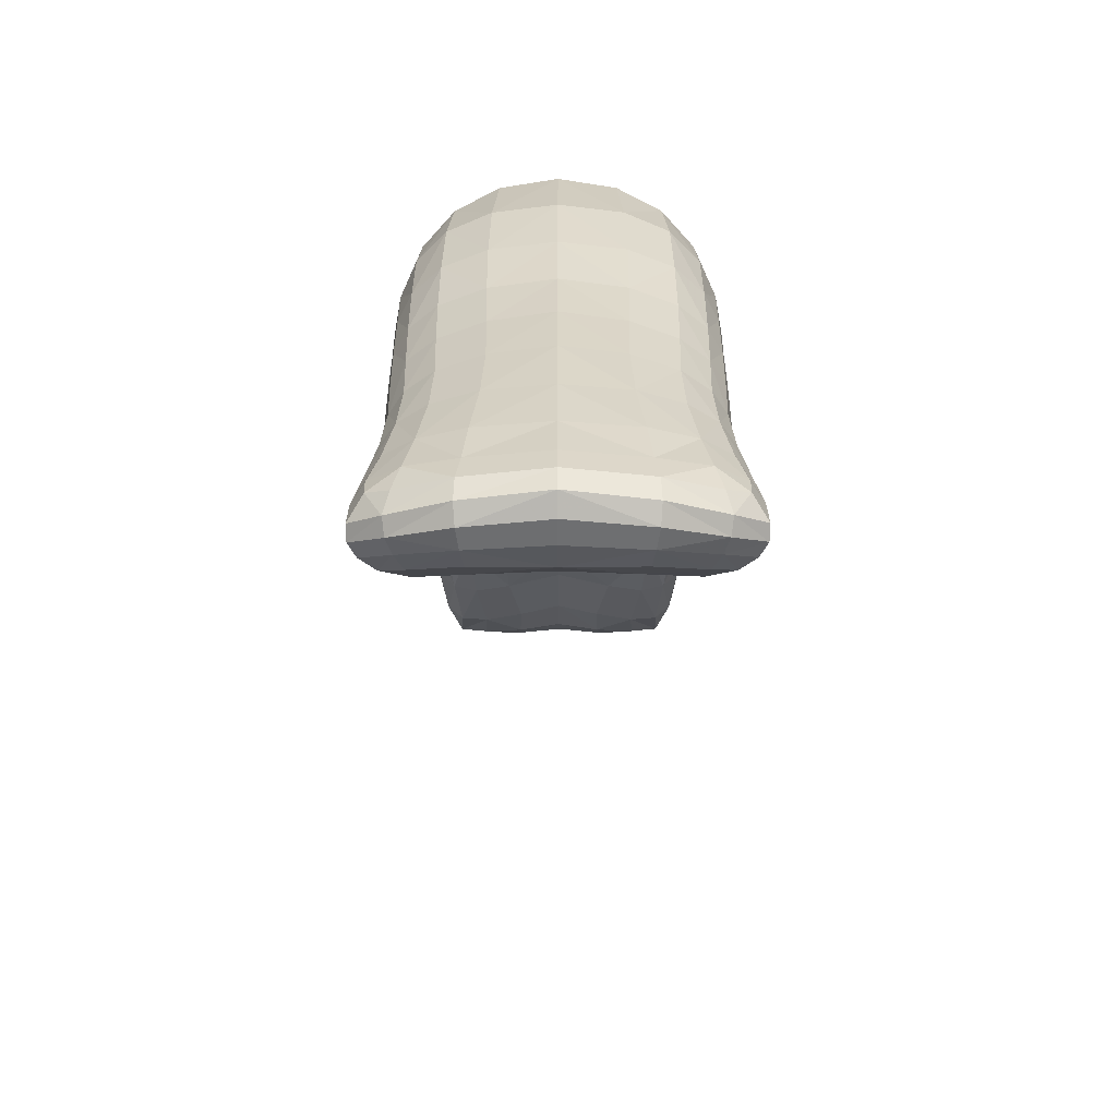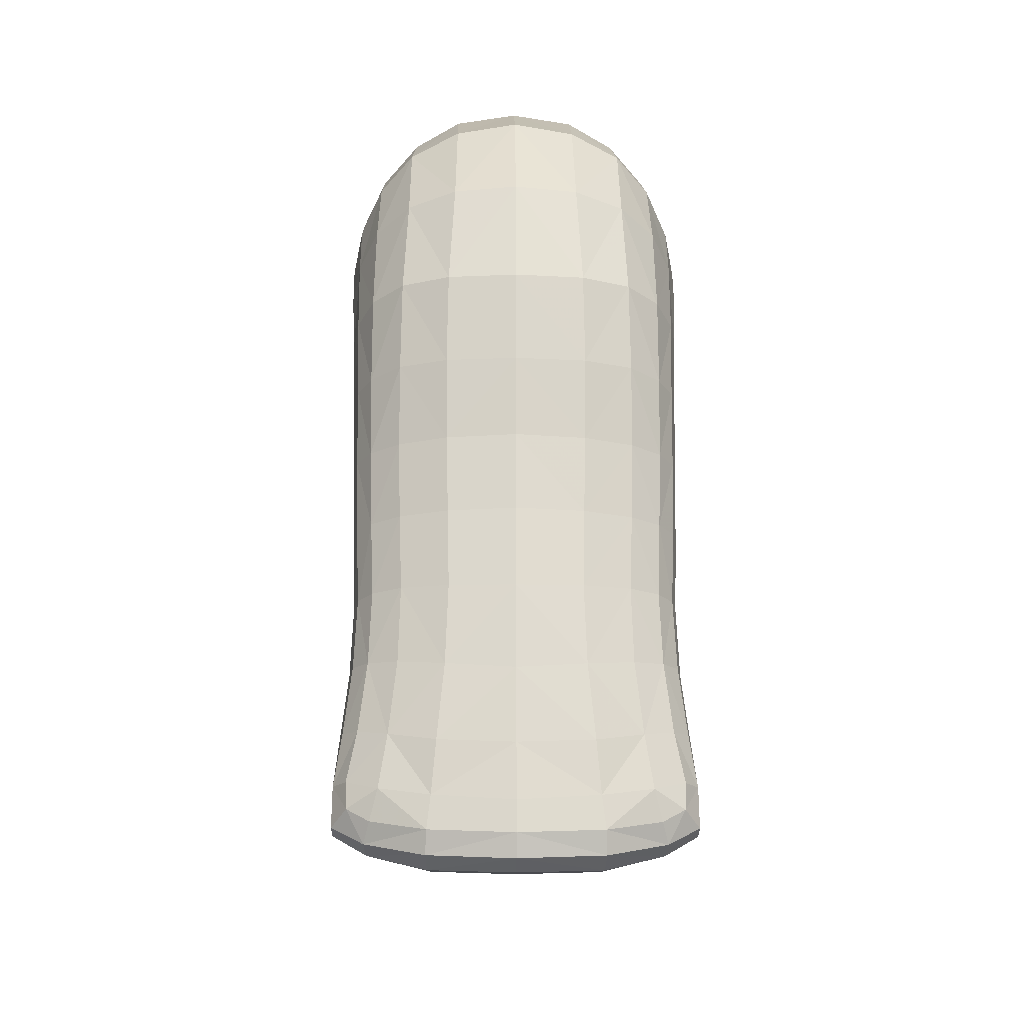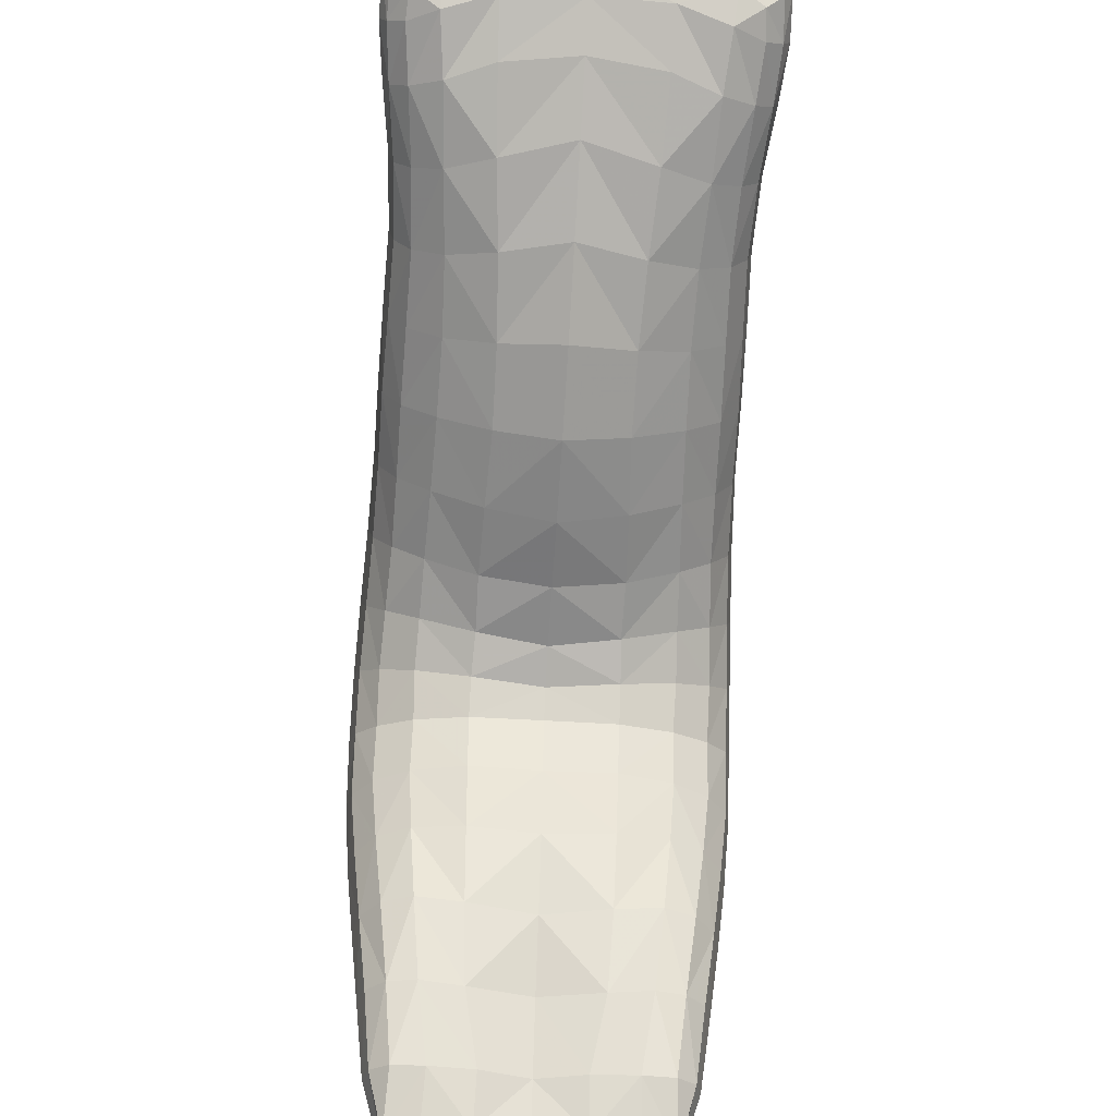
<metadata>
{"format":"obj","ext":"obj","renderer":"f3d","projection":"perspective","resolution":1024,"background":"white","views":[{"elev":-58.0,"azim":0.1,"up":"+Y"},{"elev":-17.3,"azim":-0.7,"up":"+Y"},{"elev":-55.9,"azim":-3.6,"up":"+Z"}]}
</metadata>
<code>
v -0.647 0.6723 -2.418
v -0.6248 0.9249 -2.222
v -0.7949 -3.371 0.6036
v -0.8453 -3.28 0.9468
v -0.6317 0.4652 -2.192
v -0.7246 0.5399 -2.154
v -0.6554 0.7076 -2.39
v -0.4842 0.6173 -2.399
v -0.4722 0.454 -2.197
v -0.5091 0.7302 -2.462
v -0.6548 0.9124 -2.035
v -0.5101 1.03 -2.052
v -0.5082 0.9816 -2.313
v -0.6601 0.8352 -2.328
v -0.7338 0.7656 -2.062
v -0.5231 0.8885 -2.427
v -0.8054 -3.227 0.5532
v -0.6525 -3.304 0.5269
v -0.6703 -3.44 0.65
v -0.7151 -3.489 0.758
v -0.8799 -3.395 0.685
v -0.892 -3.193 0.6261
v -0.7262 -3.349 1
v -0.6857 -3.189 1.028
v -0.8518 -3.142 0.9232
v -0.9257 -3.357 0.8371
v -0.757 -3.452 0.9354
v -0.9243 -3.146 0.8121
v -0.8001 -2.883 0.9097
v -0.8833 -2.875 0.7954
v -0.9056 -2.887 0.6736
v -0.9309 -3.165 0.7124
v -0.9227 -3.388 0.7592
v -0.746 -3.497 0.8501
v -0.4381 -3.581 0.9508
v -0.4457 -3.521 1.049
v -0.4225 -3.574 0.8333
v 0 -3.59 0.8679
v 0 -3.598 1.003
v -0.4047 -3.509 0.7093
v 0 -3.491 0.6947
v -0.3942 -3.373 0.5832
v 0 -3.377 0.6039
v -0.3864 -3.11 0.4343
v 0 -3.151 0.4649
v -0.3687 -2.724 0.2671
v 0 -2.822 0.296
v -0.3397 -2.325 0.1276
v 0 -2.411 0.1042
v -0.323 -1.926 0.002262
v 0 -1.981 -0.07269
v -0.3211 -1.528 -0.1049
v 0 -1.545 -0.1896
v -0.3382 -1.14 -0.1643
v 0 -1.126 -0.2393
v -0.3496 -0.7807 -0.1996
v 0 -0.7696 -0.2516
v -0.3477 -0.4983 -0.2639
v 0 -0.4558 -0.2913
v -0.3577 -0.307 -0.3644
v 0 -0.2687 -0.3692
v -0.3586 -0.18 -0.515
v 0 -0.1654 -0.4945
v -0.3538 -0.09183 -0.7754
v 0 -0.0833 -0.7749
v -0.3475 -0.01493 -1.122
v 0 -0.008987 -1.144
v -0.3381 0.1264 -1.485
v 0 0.1821 -1.487
v -0.3188 0.3076 -1.841
v 0 0.3876 -1.807
v -0.2475 0.4864 -2.174
v 0 0.5503 -2.153
v -0.2553 0.6297 -2.396
v 0 0.671 -2.378
v -0.2828 0.7362 -2.494
v 0 0.7593 -2.476
v -0.2974 0.8507 -2.504
v 0 0.8551 -2.507
v -0.3017 0.9474 -2.456
v 0 0.9384 -2.444
v -0.297 1.016 -2.343
v 0 0.9967 -2.313
v -0.299 1.071 -2.083
v 0 1.044 -2.106
v -0.3293 1.103 -1.684
v 0 1.099 -1.701
v -0.3508 1.119 -1.268
v 0 1.134 -1.279
v -0.3551 1.12 -0.8318
v 0 1.148 -0.8452
v -0.3395 1.081 -0.3645
v 0 1.12 -0.3723
v -0.3307 0.9481 0.148
v 0 0.9974 0.1619
v -0.3243 0.6116 0.6583
v 0 0.6499 0.6973
v -0.33 0.09277 0.9733
v 0 0.098 1.026
v -0.3586 -0.4512 1.055
v 0 -0.4567 1.104
v -0.3661 -0.9234 1.047
v 0 -0.9279 1.094
v -0.3623 -1.349 1.026
v 0 -1.346 1.075
v -0.3521 -1.75 1.033
v 0 -1.75 1.085
v -0.3435 -2.154 1.055
v 0 -2.164 1.106
v -0.3586 -2.565 1.076
v 0 -2.594 1.123
v -0.3964 -2.955 1.094
v 0 -2.975 1.137
v -0.4205 -3.23 1.094
v 0 -3.262 1.151
v -0.441 -3.402 1.096
v 0 -3.423 1.156
v 0 -3.544 1.117
v -0.6418 -2.913 1.012
v -0.6001 -2.538 0.9886
v -0.7567 -2.524 0.8823
v -0.5895 -2.146 0.9622
v -0.7428 -2.146 0.8502
v -0.8247 -2.154 0.7271
v -0.8408 -2.523 0.7626
v -0.8526 -2.168 0.5938
v -0.8658 -2.534 0.6334
v -0.8236 -2.184 0.4614
v -0.8376 -2.555 0.51
v -0.8714 -2.914 0.5611
v -0.752 -2.587 0.4002
v -0.7807 -2.956 0.467
v -0.6055 -2.635 0.3066
v -0.6249 -3.018 0.412
v -0.7371 -2.207 0.3336
v -0.5811 -2.249 0.2175
v -0.7458 -1.834 0.2642
v -0.574 -1.869 0.1259
v -0.7556 -1.458 0.1949
v -0.5817 -1.494 0.04003
v -0.7615 -1.089 0.1349
v -0.594 -1.126 -0.0218
v -0.7703 -0.7401 0.06553
v -0.6096 -0.7765 -0.07817
v -0.7882 -0.4373 -0.04123
v -0.6199 -0.491 -0.1671
v -0.802 -0.1957 -0.1935
v -0.6293 -0.2755 -0.294
v -0.7987 -0.01933 -0.4135
v -0.6217 -0.1207 -0.4801
v -0.7986 0.08342 -0.7044
v -0.624 -0.02466 -0.7479
v -0.764 0.1256 -1.062
v -0.6011 0.03415 -1.091
v -0.7188 0.1864 -1.446
v -0.5683 0.1211 -1.469
v -0.6703 0.3036 -1.837
v -0.5277 0.271 -1.853
v -0.7653 0.3994 -1.8
v -0.8157 0.3077 -1.414
v -0.8474 0.4612 -1.378
v -0.8001 0.5383 -1.753
v -0.8602 0.2534 -1.038
v -0.8907 0.4098 -1.002
v -0.8556 0.6093 -0.9441
v -0.8158 0.6568 -1.33
v -0.8988 0.2148 -0.6597
v -0.925 0.3585 -0.6093
v -0.8828 0.5429 -0.532
v -0.7753 0.7546 -0.4459
v -0.756 0.8236 -0.8838
v -0.9366 0.2318 -0.2445
v -0.8894 0.4145 -0.1248
v -0.768 0.6224 0.007424
v -0.576 0.8128 0.1089
v -0.5955 0.9504 -0.3825
v -0.8851 0.1916 0.2163
v -0.7651 0.3737 0.404
v -0.5867 0.5164 0.5537
v -0.7706 -0.0186 0.6622
v -0.5857 0.05328 0.8502
v -0.7768 -0.4832 0.7783
v -0.609 -0.4546 0.9451
v -0.7757 -0.9424 0.8012
v -0.6153 -0.9248 0.9462
v -0.7704 -1.363 0.8027
v -0.614 -1.355 0.9287
v -0.7579 -1.761 0.8196
v -0.6041 -1.754 0.9369
v -0.8502 -1.375 0.6669
v -0.8402 -1.771 0.6907
v -0.8775 -1.396 0.5151
v -0.8664 -1.786 0.5522
v -0.8518 -1.424 0.3599
v -0.8368 -1.807 0.4082
v -0.8848 -0.9998 0.483
v -0.8577 -1.044 0.308
v -0.902 -0.6097 0.4055
v -0.8691 -0.6801 0.2274
v -0.9224 -0.2598 0.262
v -0.8868 -0.363 0.09559
v -0.9353 0.02313 0.04825
v -0.9015 -0.1025 -0.08611
v -0.9036 0.09615 -0.335
v -0.8763 -0.1371 0.4567
v -0.8672 -0.54 0.5936
v -0.8555 -0.9646 0.6524
v -0.5945 1.009 -0.8442
v -0.5655 1.037 -1.27
v -0.7153 0.871 -1.287
v -0.5367 1.043 -1.674
v -0.6854 0.896 -1.675
v -0.7743 0.7083 -1.705
v -0.754 0.643 -2.106
v -0.6686 0.7599 -2.368
v -0.5215 0.811 -2.461
v 0.647 0.6723 -2.418
v 0.6248 0.9249 -2.222
v 0.7949 -3.371 0.6036
v 0.8453 -3.28 0.9468
v 0.6317 0.4652 -2.192
v 0.7246 0.5399 -2.154
v 0.6554 0.7076 -2.39
v 0.4842 0.6173 -2.399
v 0.4722 0.454 -2.197
v 0.5091 0.7302 -2.462
v 0.6548 0.9124 -2.035
v 0.5101 1.03 -2.052
v 0.5082 0.9816 -2.313
v 0.6601 0.8352 -2.328
v 0.7338 0.7656 -2.062
v 0.5231 0.8885 -2.427
v 0.8054 -3.227 0.5532
v 0.6525 -3.304 0.5269
v 0.6703 -3.44 0.65
v 0.7151 -3.489 0.758
v 0.8799 -3.395 0.685
v 0.892 -3.193 0.6261
v 0.7262 -3.349 1
v 0.6857 -3.189 1.028
v 0.8518 -3.142 0.9232
v 0.9257 -3.357 0.8371
v 0.757 -3.452 0.9354
v 0.9243 -3.146 0.8121
v 0.8001 -2.883 0.9097
v 0.8833 -2.875 0.7954
v 0.9056 -2.887 0.6736
v 0.9309 -3.165 0.7124
v 0.9227 -3.388 0.7592
v 0.746 -3.497 0.8501
v 0.4381 -3.581 0.9508
v 0.4457 -3.521 1.049
v 0.4225 -3.574 0.8333
v 0.4047 -3.509 0.7093
v 0.3942 -3.373 0.5832
v 0.3864 -3.11 0.4343
v 0.3687 -2.724 0.2671
v 0.3397 -2.325 0.1276
v 0.323 -1.926 0.002262
v 0.3211 -1.528 -0.1049
v 0.3382 -1.14 -0.1643
v 0.3496 -0.7807 -0.1996
v 0.3477 -0.4983 -0.2639
v 0.3577 -0.307 -0.3644
v 0.3586 -0.18 -0.515
v 0.3538 -0.09183 -0.7754
v 0.3475 -0.01493 -1.122
v 0.3381 0.1264 -1.485
v 0.3188 0.3076 -1.841
v 0.2475 0.4864 -2.174
v 0.2553 0.6297 -2.396
v 0.2828 0.7362 -2.494
v 0.2974 0.8507 -2.504
v 0.3017 0.9474 -2.456
v 0.297 1.016 -2.343
v 0.299 1.071 -2.083
v 0.3293 1.103 -1.684
v 0.3508 1.119 -1.268
v 0.3551 1.12 -0.8318
v 0.3395 1.081 -0.3645
v 0.3307 0.9481 0.148
v 0.3243 0.6116 0.6583
v 0.33 0.09277 0.9733
v 0.3586 -0.4512 1.055
v 0.3661 -0.9234 1.047
v 0.3623 -1.349 1.026
v 0.3521 -1.75 1.033
v 0.3435 -2.154 1.055
v 0.3586 -2.565 1.076
v 0.3964 -2.955 1.094
v 0.4205 -3.23 1.094
v 0.441 -3.402 1.096
v 0.6418 -2.913 1.012
v 0.6001 -2.538 0.9886
v 0.7567 -2.524 0.8823
v 0.5895 -2.146 0.9622
v 0.7428 -2.146 0.8502
v 0.8247 -2.154 0.7271
v 0.8408 -2.523 0.7626
v 0.8526 -2.168 0.5938
v 0.8658 -2.534 0.6334
v 0.8236 -2.184 0.4614
v 0.8376 -2.555 0.51
v 0.8714 -2.914 0.5611
v 0.752 -2.587 0.4002
v 0.7807 -2.956 0.467
v 0.6055 -2.635 0.3066
v 0.6249 -3.018 0.412
v 0.7371 -2.207 0.3336
v 0.5811 -2.249 0.2175
v 0.7458 -1.834 0.2642
v 0.574 -1.869 0.1259
v 0.7556 -1.458 0.1949
v 0.5817 -1.494 0.04003
v 0.7615 -1.089 0.1349
v 0.594 -1.126 -0.0218
v 0.7703 -0.7401 0.06553
v 0.6096 -0.7765 -0.07817
v 0.7882 -0.4373 -0.04123
v 0.6199 -0.491 -0.1671
v 0.802 -0.1957 -0.1935
v 0.6293 -0.2755 -0.294
v 0.7987 -0.01933 -0.4135
v 0.6217 -0.1207 -0.4801
v 0.7986 0.08342 -0.7044
v 0.624 -0.02466 -0.7479
v 0.764 0.1256 -1.062
v 0.6011 0.03415 -1.091
v 0.7188 0.1864 -1.446
v 0.5683 0.1211 -1.469
v 0.6703 0.3036 -1.837
v 0.5277 0.271 -1.853
v 0.7653 0.3994 -1.8
v 0.8157 0.3077 -1.414
v 0.8474 0.4612 -1.378
v 0.8001 0.5383 -1.753
v 0.8602 0.2534 -1.038
v 0.8907 0.4098 -1.002
v 0.8556 0.6093 -0.9441
v 0.8158 0.6568 -1.33
v 0.8988 0.2148 -0.6597
v 0.925 0.3585 -0.6093
v 0.8828 0.5429 -0.532
v 0.7753 0.7546 -0.4459
v 0.756 0.8236 -0.8838
v 0.9366 0.2318 -0.2445
v 0.8894 0.4145 -0.1248
v 0.768 0.6224 0.007424
v 0.576 0.8128 0.1089
v 0.5955 0.9504 -0.3825
v 0.8851 0.1916 0.2163
v 0.7651 0.3737 0.404
v 0.5867 0.5164 0.5537
v 0.7706 -0.0186 0.6622
v 0.5857 0.05328 0.8502
v 0.7768 -0.4832 0.7783
v 0.609 -0.4546 0.9451
v 0.7757 -0.9424 0.8012
v 0.6153 -0.9248 0.9462
v 0.7704 -1.363 0.8027
v 0.614 -1.355 0.9287
v 0.7579 -1.761 0.8196
v 0.6041 -1.754 0.9369
v 0.8502 -1.375 0.6669
v 0.8402 -1.771 0.6907
v 0.8775 -1.396 0.5151
v 0.8664 -1.786 0.5522
v 0.8518 -1.424 0.3599
v 0.8368 -1.807 0.4082
v 0.8848 -0.9998 0.483
v 0.8577 -1.044 0.308
v 0.902 -0.6097 0.4055
v 0.8691 -0.6801 0.2274
v 0.9224 -0.2598 0.262
v 0.8868 -0.363 0.09559
v 0.9353 0.02313 0.04825
v 0.9015 -0.1025 -0.08611
v 0.9036 0.09615 -0.335
v 0.8763 -0.1371 0.4567
v 0.8672 -0.54 0.5936
v 0.8555 -0.9646 0.6524
v 0.5945 1.009 -0.8442
v 0.5655 1.037 -1.27
v 0.7153 0.871 -1.287
v 0.5367 1.043 -1.674
v 0.6854 0.896 -1.675
v 0.7743 0.7083 -1.705
v 0.754 0.643 -2.106
v 0.6686 0.7599 -2.368
v 0.5215 0.811 -2.461
g ZBrush_defualt_group
f 1 5 6 7
f 1 8 9 5
f 1 7 10 8
f 2 11 12 13
f 2 14 15 11
f 2 13 16 14
f 3 17 18 19
f 3 19 20 21
f 3 21 22 17
f 4 23 24 25
f 4 26 27 23
f 4 25 28 26
f 28 25 29 30
f 28 30 31 32
f 28 32 33 26
f 33 34 27 26
f 33 32 22 21
f 33 21 20 34
f 34 35 36 27
f 34 20 37 35
f 37 38 39 35
f 37 20 19 40
f 37 40 41 38
f 41 40 42 43
f 43 42 44 45
f 45 44 46 47
f 47 46 48 49
f 49 48 50 51
f 51 50 52 53
f 53 52 54 55
f 55 54 56 57
f 57 56 58 59
f 59 58 60 61
f 61 60 62 63
f 63 62 64 65
f 65 64 66 67
f 67 66 68 69
f 69 68 70 71
f 71 70 72 73
f 73 72 74 75
f 75 74 76 77
f 77 76 78 79
f 79 78 80 81
f 81 80 82 83
f 83 82 84 85
f 85 84 86 87
f 87 86 88 89
f 89 88 90 91
f 91 90 92 93
f 93 92 94 95
f 95 94 96 97
f 97 96 98 99
f 99 98 100 101
f 101 100 102 103
f 103 102 104 105
f 105 104 106 107
f 107 106 108 109
f 109 108 110 111
f 111 110 112 113
f 113 112 114 115
f 115 114 116 117
f 117 116 36 118
f 118 36 35 39
f 116 114 24 23
f 116 23 27 36
f 114 112 119 24
f 119 112 110 120
f 119 120 121 29
f 119 29 25 24
f 121 120 122 123
f 121 123 124 125
f 121 125 30 29
f 125 124 126 127
f 125 127 31 30
f 127 126 128 129
f 127 129 130 31
f 130 129 131 132
f 130 132 17 22
f 130 22 32 31
f 132 131 133 134
f 132 134 18 17
f 134 133 46 44
f 134 44 42 18
f 133 131 135 136
f 133 136 48 46
f 136 135 137 138
f 136 138 50 48
f 138 137 139 140
f 138 140 52 50
f 140 139 141 142
f 140 142 54 52
f 142 141 143 144
f 142 144 56 54
f 144 143 145 146
f 144 146 58 56
f 146 145 147 148
f 146 148 60 58
f 148 147 149 150
f 148 150 62 60
f 150 149 151 152
f 150 152 64 62
f 152 151 153 154
f 152 154 66 64
f 154 153 155 156
f 154 156 68 66
f 156 155 157 158
f 156 158 70 68
f 158 157 5 9
f 158 9 72 70
f 157 159 6 5
f 157 155 160 159
f 160 161 162 159
f 160 155 153 163
f 160 163 164 161
f 164 165 166 161
f 164 163 167 168
f 164 168 169 165
f 169 170 171 165
f 169 168 172 173
f 169 173 174 170
f 174 175 176 170
f 174 173 177 178
f 174 178 179 175
f 179 96 94 175
f 179 178 180 181
f 179 181 98 96
f 181 180 182 183
f 181 183 100 98
f 183 182 184 185
f 183 185 102 100
f 185 184 186 187
f 185 187 104 102
f 187 186 188 189
f 187 189 106 104
f 189 188 123 122
f 189 122 108 106
f 188 186 190 191
f 188 191 124 123
f 191 190 192 193
f 191 193 126 124
f 193 192 194 195
f 193 195 128 126
f 195 194 139 137
f 195 137 135 128
f 194 192 196 197
f 194 197 141 139
f 197 196 198 199
f 197 199 143 141
f 199 198 200 201
f 199 201 145 143
f 201 200 202 203
f 201 203 147 145
f 203 202 172 204
f 203 204 149 147
f 204 172 168 167
f 204 167 151 149
f 202 177 173 172
f 202 200 205 177
f 205 180 178 177
f 205 200 198 206
f 205 206 182 180
f 206 198 196 207
f 206 207 184 182
f 207 196 192 190
f 207 190 186 184
f 176 92 90 208
f 176 208 171 170
f 176 175 94 92
f 208 90 88 209
f 208 209 210 171
f 210 209 211 212
f 210 212 213 166
f 210 166 165 171
f 213 212 11 15
f 213 15 214 162
f 213 162 161 166
f 214 15 14 215
f 214 215 7 6
f 214 6 159 162
f 215 14 16 216
f 215 216 10 7
f 216 16 80 78
f 216 78 76 10
f 212 211 12 11
f 211 86 84 12
f 211 209 88 86
f 167 163 153 151
f 135 131 129 128
f 122 120 110 108
f 84 82 13 12
f 82 80 16 13
f 76 74 8 10
f 74 72 9 8
f 42 40 19 18
f 217 223 222 221
f 217 221 225 224
f 217 224 226 223
f 218 229 228 227
f 218 227 231 230
f 218 230 232 229
f 219 235 234 233
f 219 237 236 235
f 219 233 238 237
f 220 241 240 239
f 220 239 243 242
f 220 242 244 241
f 244 246 245 241
f 244 248 247 246
f 244 242 249 248
f 249 242 243 250
f 249 237 238 248
f 249 250 236 237
f 250 243 252 251
f 250 251 253 236
f 253 251 39 38
f 253 254 235 236
f 253 38 41 254
f 41 43 255 254
f 43 45 256 255
f 45 47 257 256
f 47 49 258 257
f 49 51 259 258
f 51 53 260 259
f 53 55 261 260
f 55 57 262 261
f 57 59 263 262
f 59 61 264 263
f 61 63 265 264
f 63 65 266 265
f 65 67 267 266
f 67 69 268 267
f 69 71 269 268
f 71 73 270 269
f 73 75 271 270
f 75 77 272 271
f 77 79 273 272
f 79 81 274 273
f 81 83 275 274
f 83 85 276 275
f 85 87 277 276
f 87 89 278 277
f 89 91 279 278
f 91 93 280 279
f 93 95 281 280
f 95 97 282 281
f 97 99 283 282
f 99 101 284 283
f 101 103 285 284
f 103 105 286 285
f 105 107 287 286
f 107 109 288 287
f 109 111 289 288
f 111 113 290 289
f 113 115 291 290
f 115 117 292 291
f 117 118 252 292
f 118 39 251 252
f 292 239 240 291
f 292 252 243 239
f 291 240 293 290
f 293 294 289 290
f 293 245 295 294
f 293 240 241 245
f 295 297 296 294
f 295 299 298 297
f 295 245 246 299
f 299 301 300 298
f 299 246 247 301
f 301 303 302 300
f 301 247 304 303
f 304 306 305 303
f 304 238 233 306
f 304 247 248 238
f 306 308 307 305
f 306 233 234 308
f 308 256 257 307
f 308 234 255 256
f 307 310 309 305
f 307 257 258 310
f 310 312 311 309
f 310 258 259 312
f 312 314 313 311
f 312 259 260 314
f 314 316 315 313
f 314 260 261 316
f 316 318 317 315
f 316 261 262 318
f 318 320 319 317
f 318 262 263 320
f 320 322 321 319
f 320 263 264 322
f 322 324 323 321
f 322 264 265 324
f 324 326 325 323
f 324 265 266 326
f 326 328 327 325
f 326 266 267 328
f 328 330 329 327
f 328 267 268 330
f 330 332 331 329
f 330 268 269 332
f 332 225 221 331
f 332 269 270 225
f 331 221 222 333
f 331 333 334 329
f 334 333 336 335
f 334 337 327 329
f 334 335 338 337
f 338 335 340 339
f 338 342 341 337
f 338 339 343 342
f 343 339 345 344
f 343 347 346 342
f 343 344 348 347
f 348 344 350 349
f 348 352 351 347
f 348 349 353 352
f 353 349 281 282
f 353 355 354 352
f 353 282 283 355
f 355 357 356 354
f 355 283 284 357
f 357 359 358 356
f 357 284 285 359
f 359 361 360 358
f 359 285 286 361
f 361 363 362 360
f 361 286 287 363
f 363 296 297 362
f 363 287 288 296
f 362 365 364 360
f 362 297 298 365
f 365 367 366 364
f 365 298 300 367
f 367 369 368 366
f 367 300 302 369
f 369 311 313 368
f 369 302 309 311
f 368 371 370 366
f 368 313 315 371
f 371 373 372 370
f 371 315 317 373
f 373 375 374 372
f 373 317 319 375
f 375 377 376 374
f 375 319 321 377
f 377 378 346 376
f 377 321 323 378
f 378 341 342 346
f 378 323 325 341
f 376 346 347 351
f 376 351 379 374
f 379 351 352 354
f 379 380 372 374
f 379 354 356 380
f 380 381 370 372
f 380 356 358 381
f 381 364 366 370
f 381 358 360 364
f 350 382 279 280
f 350 344 345 382
f 350 280 281 349
f 382 383 278 279
f 382 345 384 383
f 384 386 385 383
f 384 340 387 386
f 384 345 339 340
f 387 231 227 386
f 387 336 388 231
f 387 340 335 336
f 388 389 230 231
f 388 222 223 389
f 388 336 333 222
f 389 390 232 230
f 389 223 226 390
f 390 273 274 232
f 390 226 272 273
f 386 227 228 385
f 385 228 276 277
f 385 277 278 383
f 341 325 327 337
f 309 302 303 305
f 296 288 289 294
f 276 228 229 275
f 275 229 232 274
f 272 226 224 271
f 271 224 225 270
f 255 234 235 254

</code>
